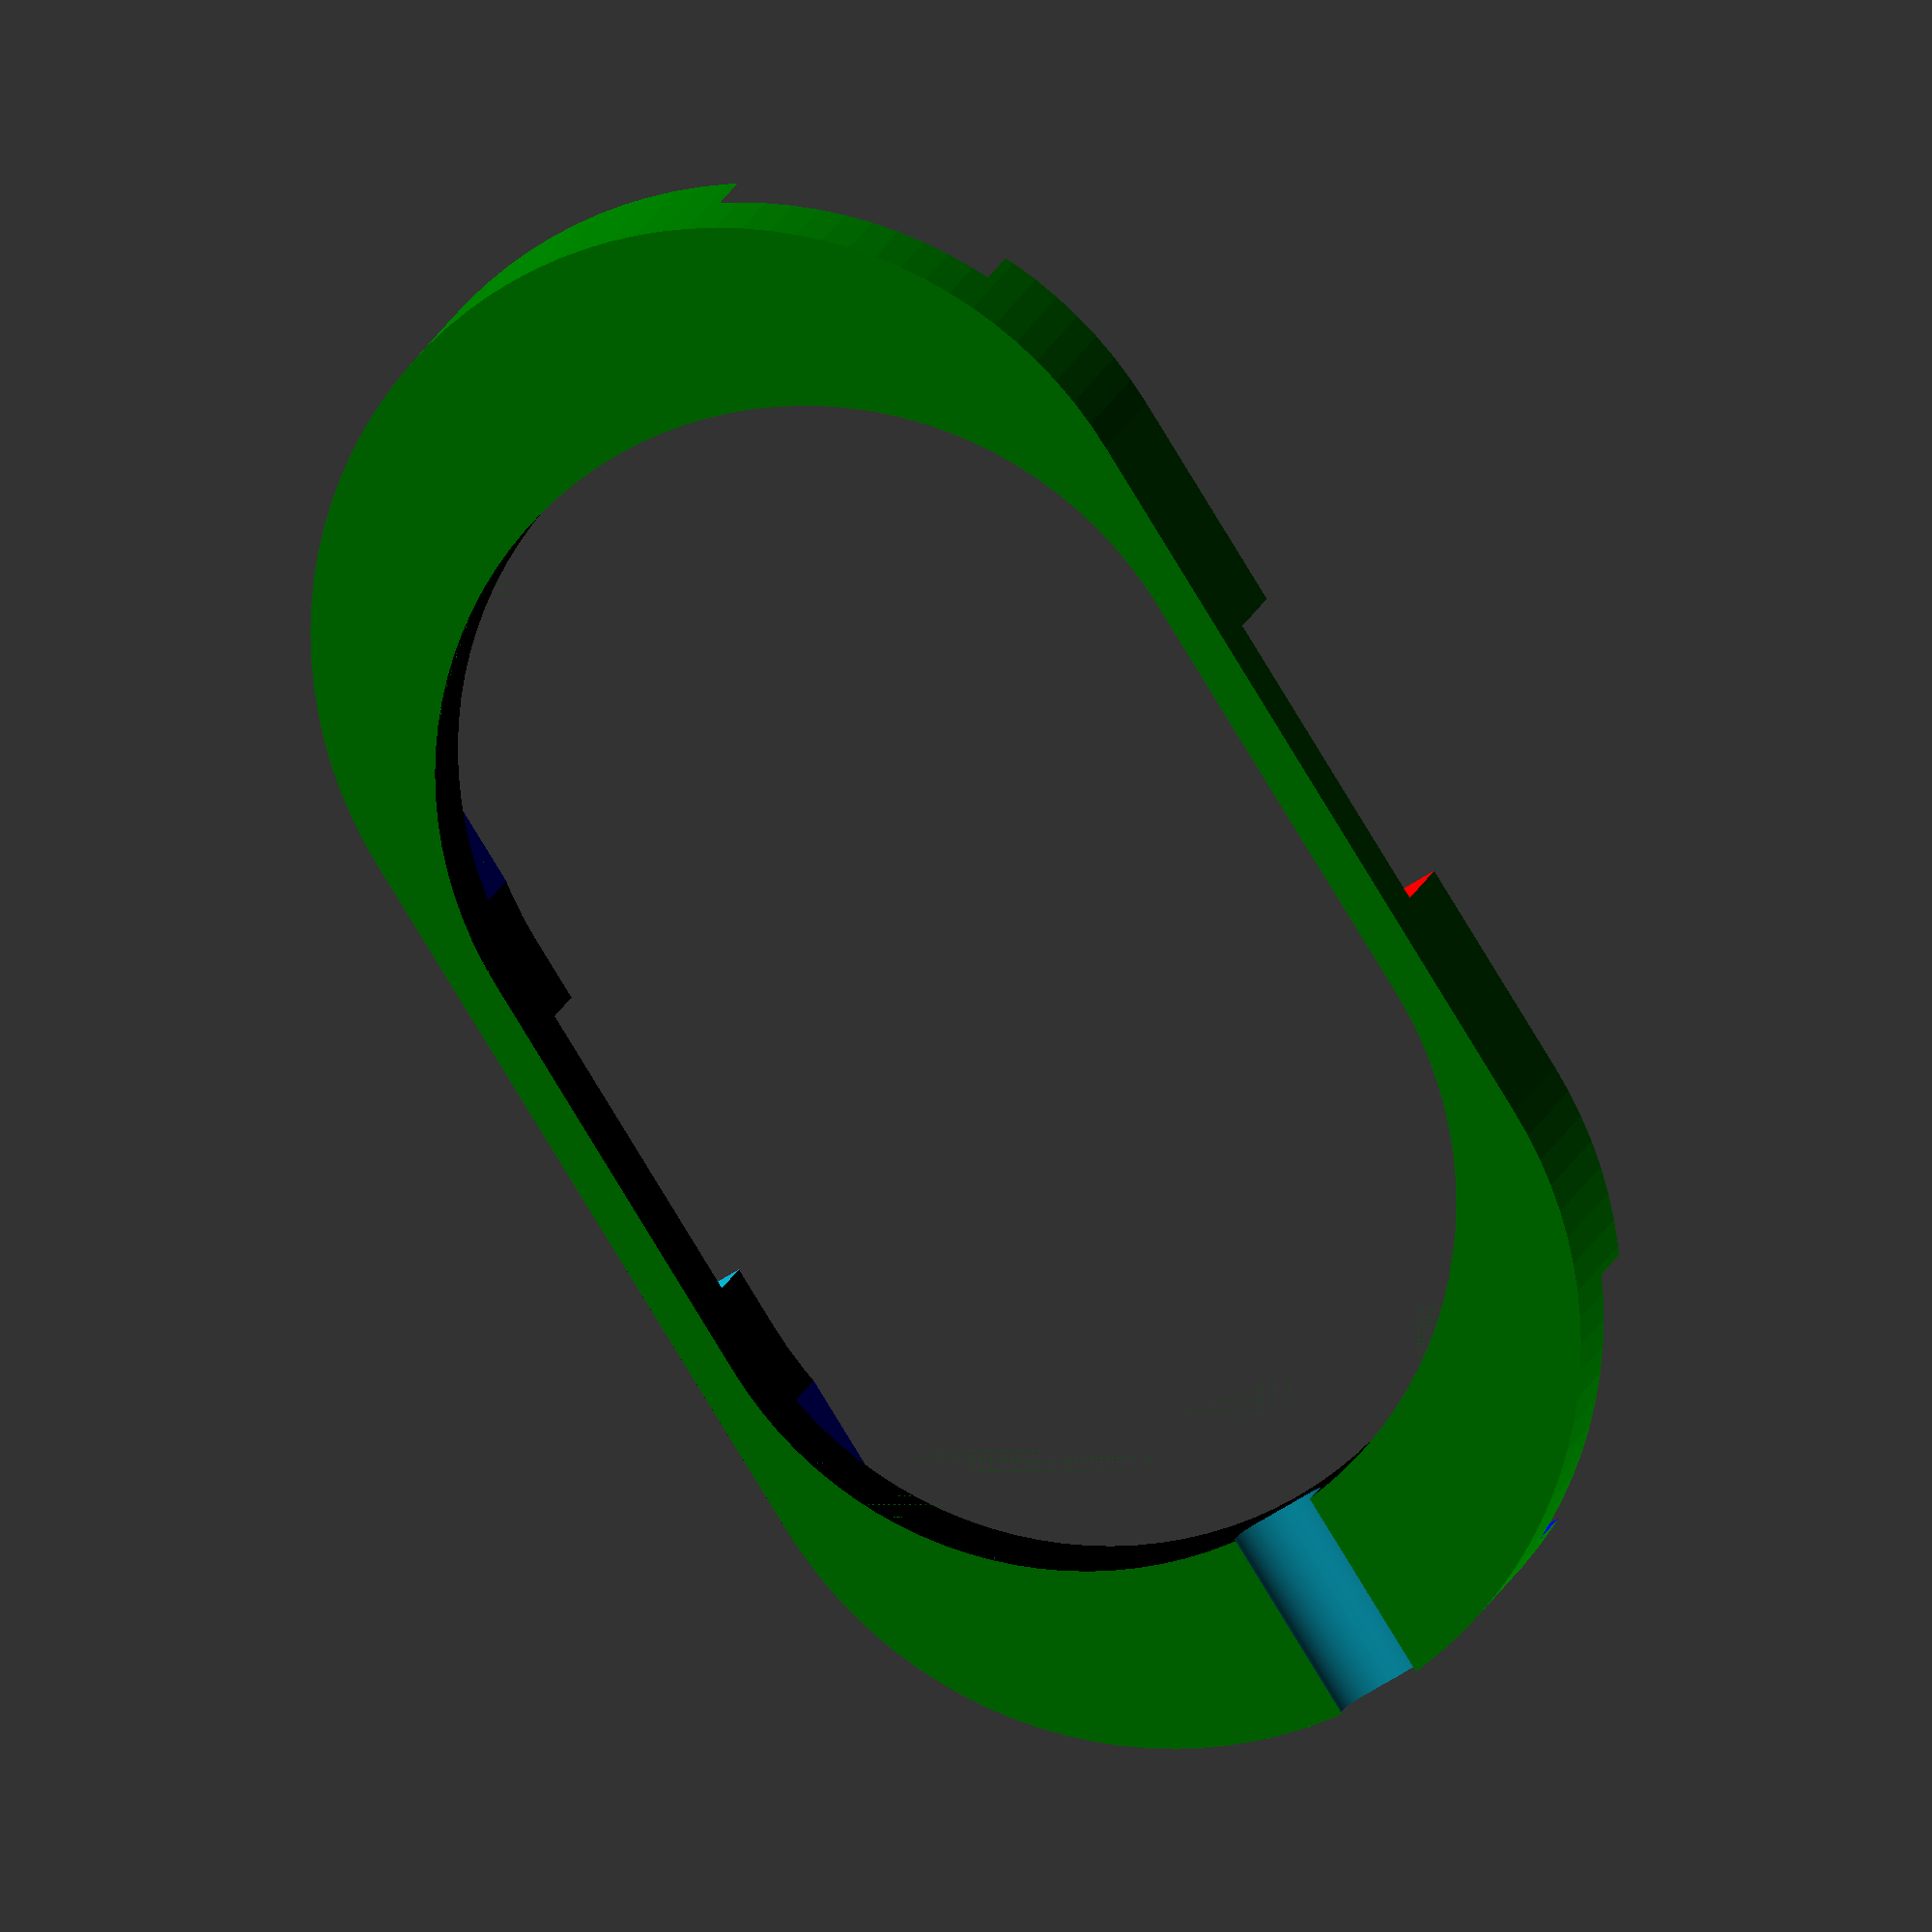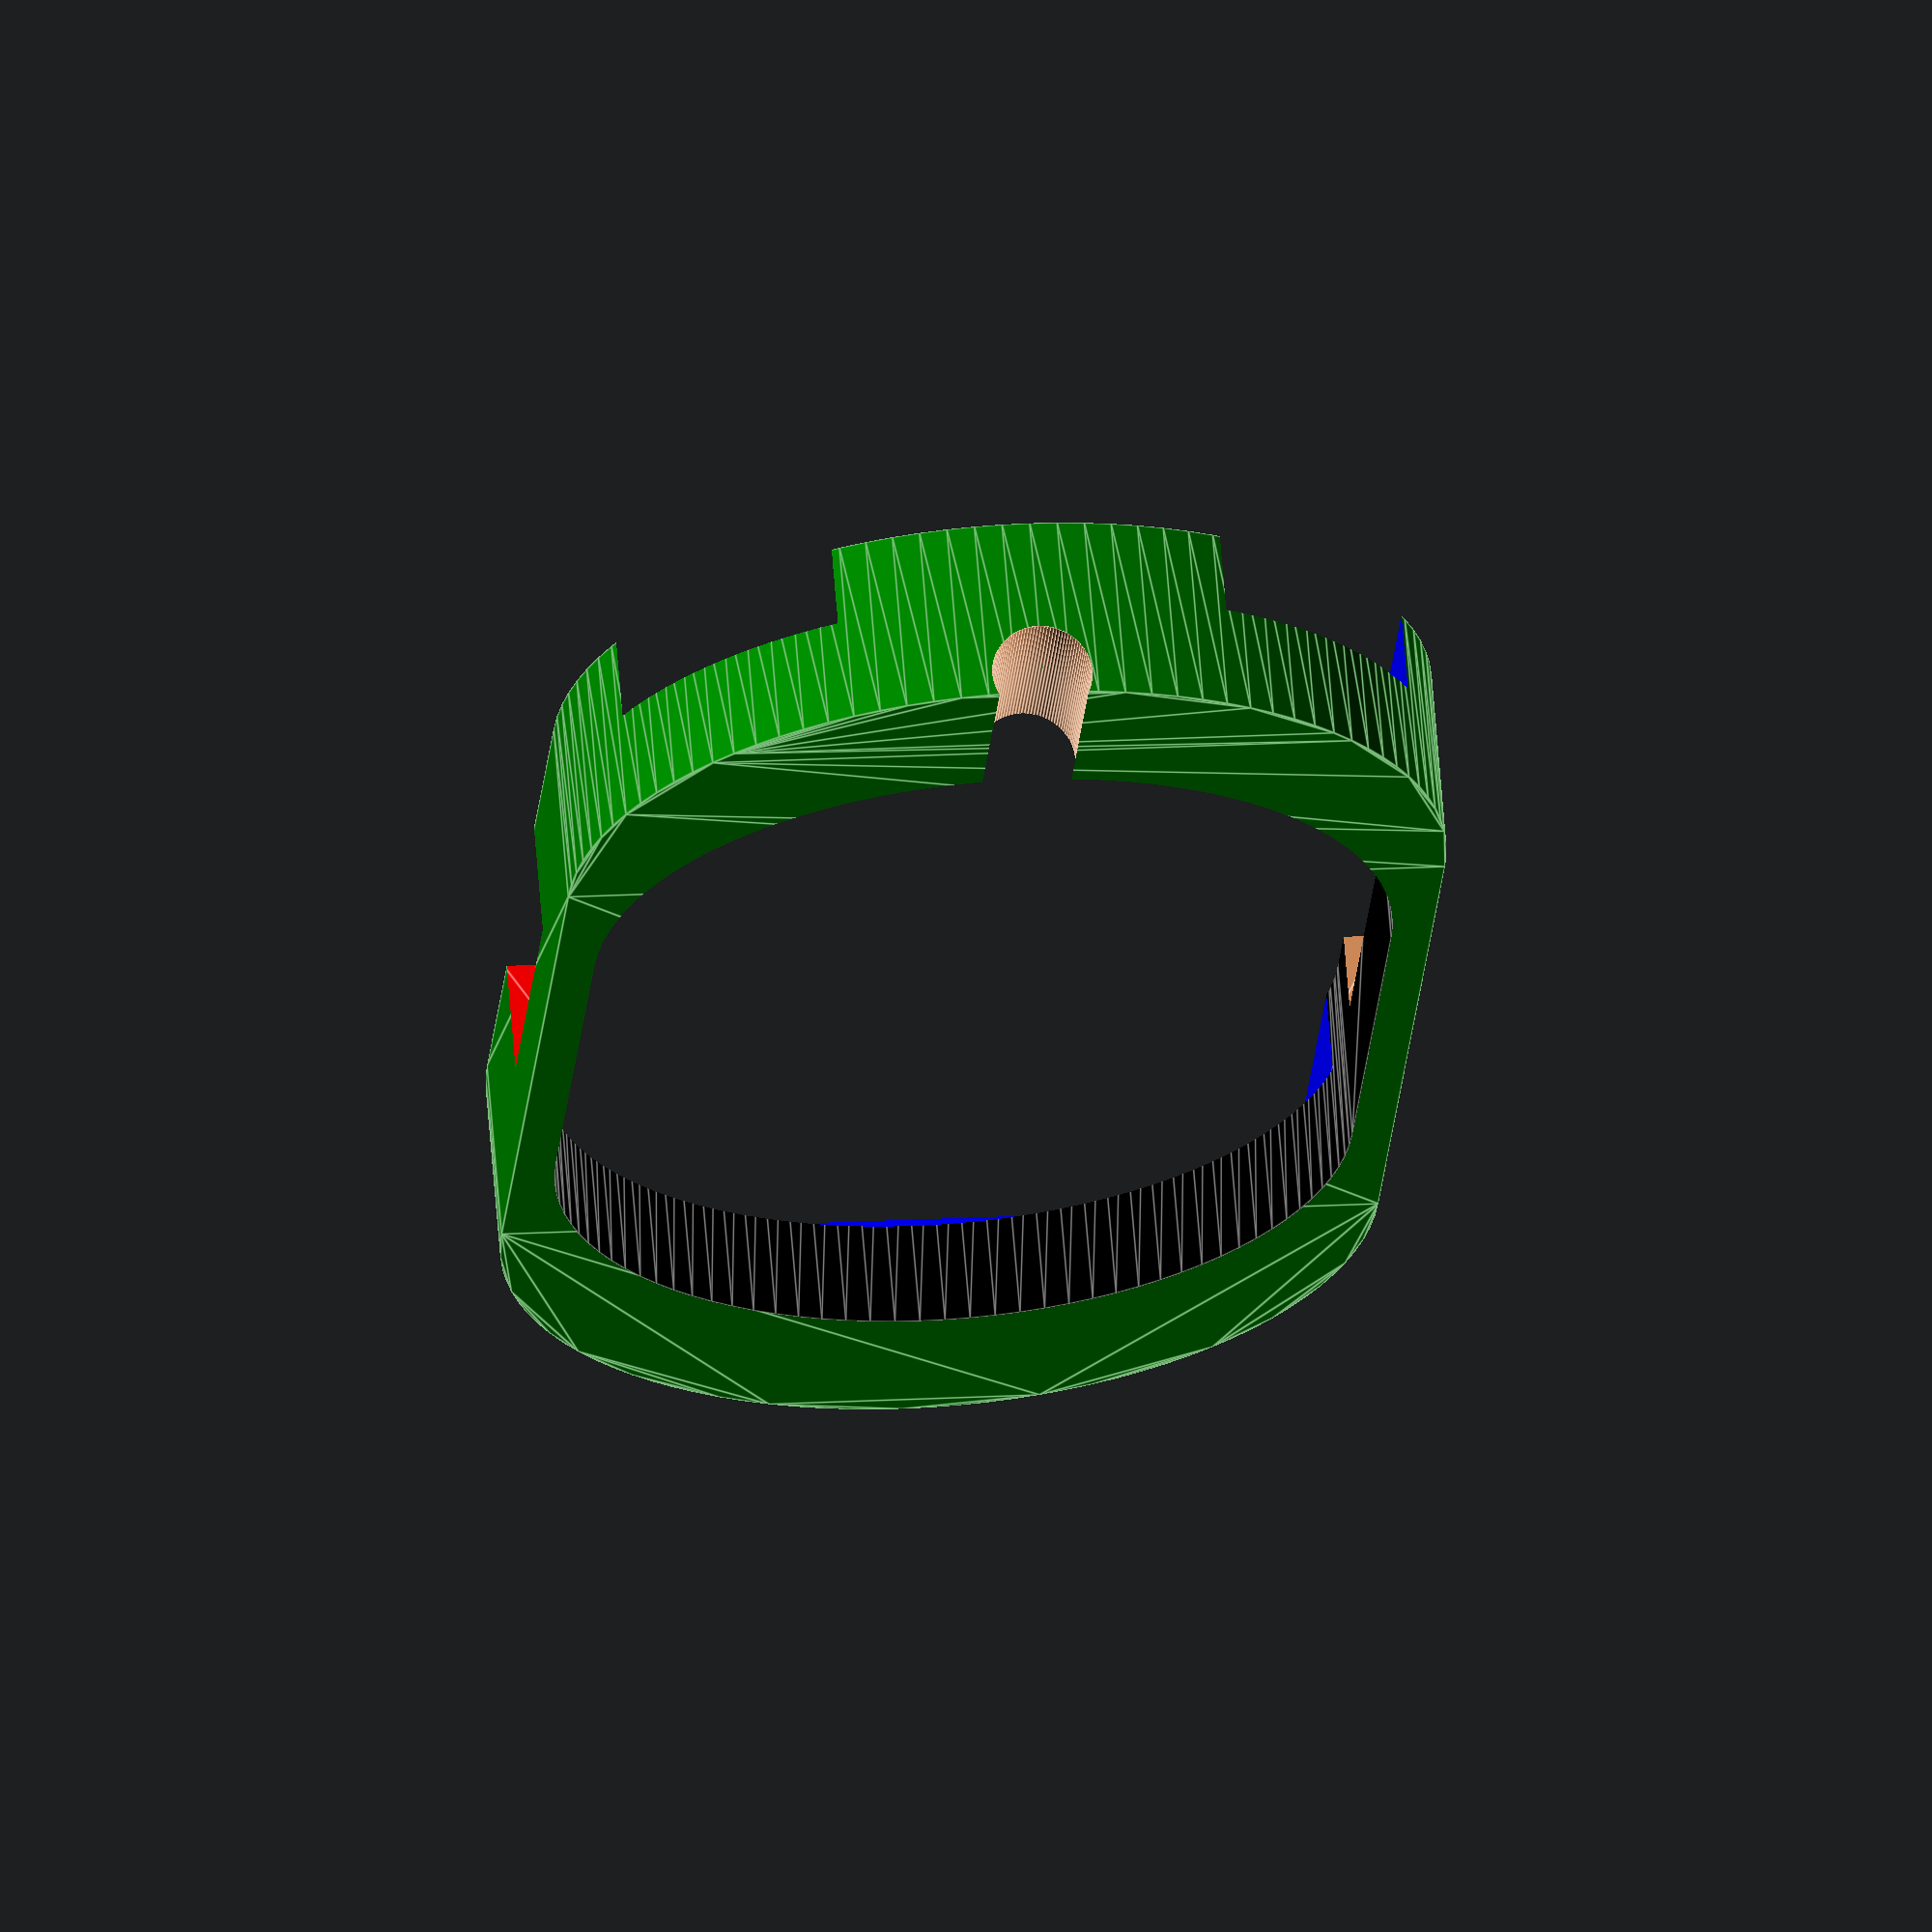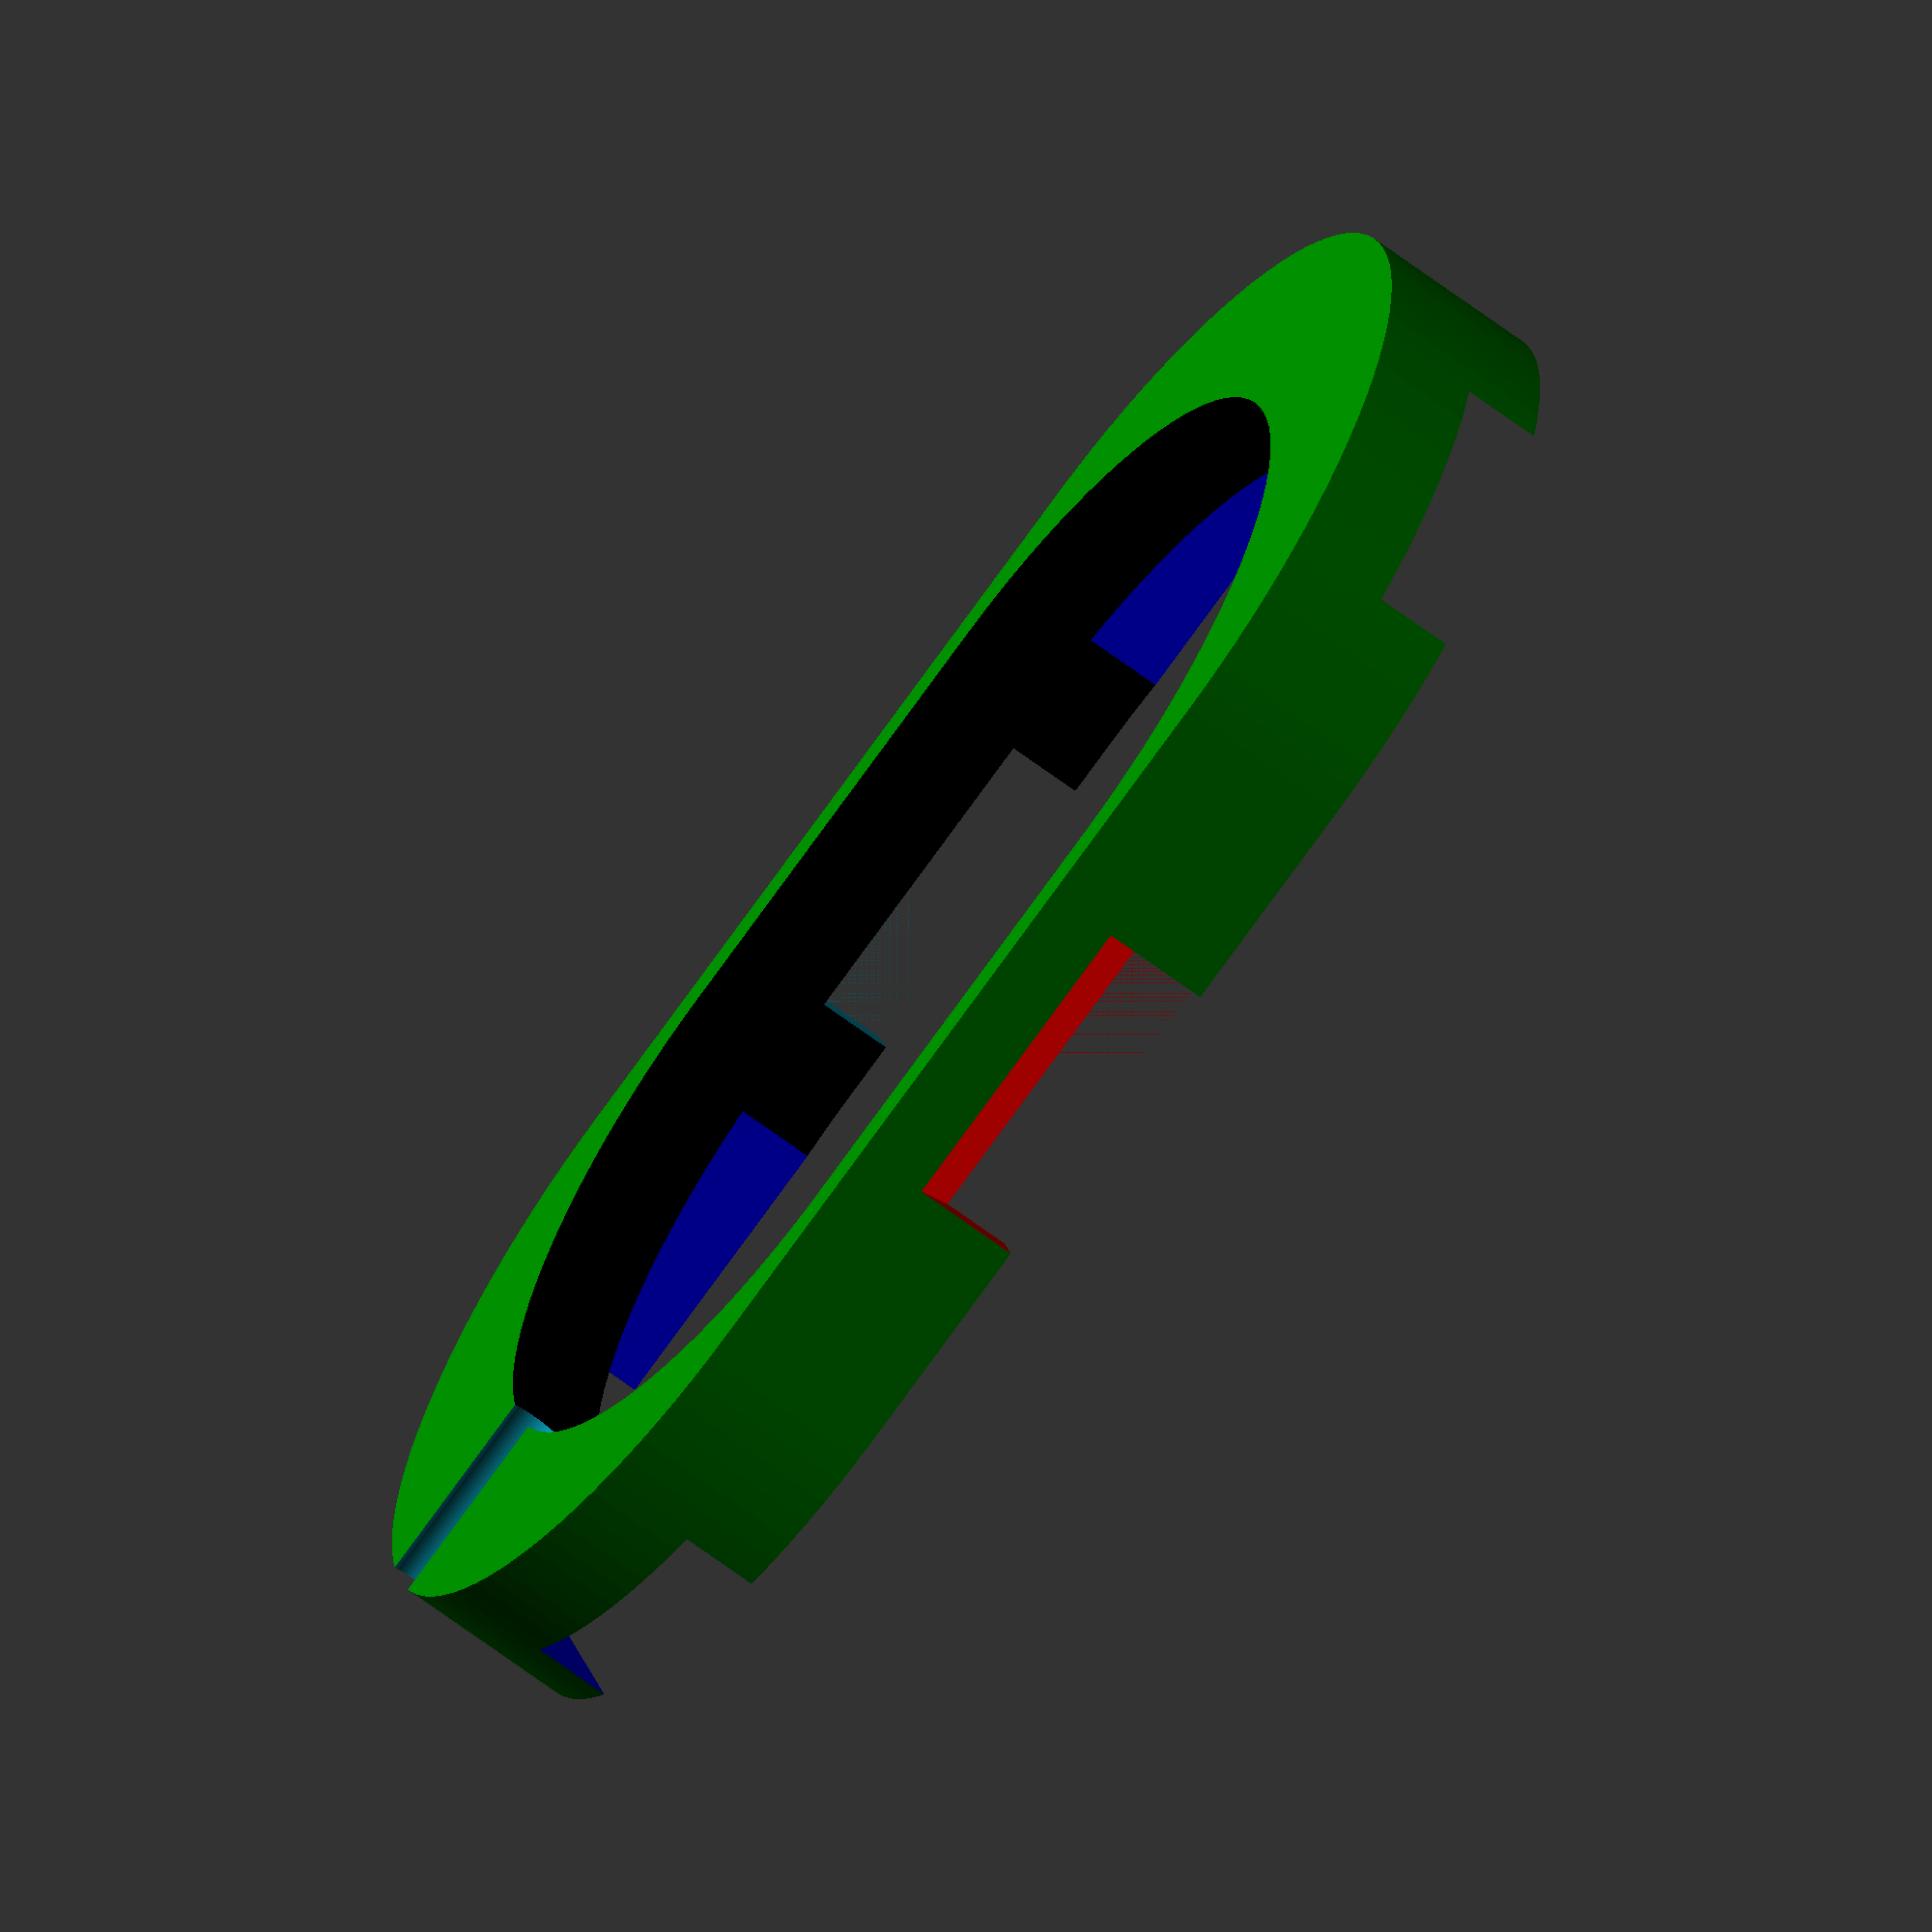
<openscad>
$fn = 100;

// Charger measurements
cRadius = 43.75;       //charger circle radius
cThickness = 11.5;     //charger thickness
cCenterXDist = 49.8;   //distence between charger circle centers

// Phone measurements
pThickness = 13.35;    //phone thickness
pLength = 171.75;      //phone length
pWidth = 86.25;        //phone width

// Alignment values for charger translation
cLength = cRadius * 2 + cCenterXDist;
cWidth = cRadius * 2;
xAlign = cRadius + (pLength-cLength) / 2 + 5;
yAlign = cRadius + (pWidth+10-cWidth) / 2;

module Charger(xt, yt, zt){
  translate([xt, yt, zt]) 
    color("black") 
    linear_extrude(height = cThickness+pThickness) {
      hull() {
        circle(cRadius);
        translate([cCenterXDist, 0, 0])
          circle(cRadius);
      }
    }
}

module Phone(xt, yt, zt){
  translate([xt, yt, zt])
    color("blue")
    cube([pLength, pWidth, pThickness]);
}

module Holder(xt, yt, zt){
  r = pWidth/2 + 5.02;
  color("green")
    linear_extrude(pThickness+cThickness-(pThickness/3))
      translate([r, r, 0])
      hull(){
        circle(r);
        translate([pLength - r*2 + 10.02, 0, 0])
          circle(r);
      }
}

module Slopes(xt, yt, zt, rot){
  translate([xt, yt, zt])
    rotate([90, 0, rot])
    linear_extrude(35)
    polygon([[0,0],
             [5.02,5.02],
             [5.02,pThickness + 0.02],
             [0,pThickness + 0.02]]);
}


module SlopeTop(xt, yt, zt){
  color("red")
    translate([xt, yt, zt])
    Slopes(35, 5.01, 0, -90);
}

module SlopeBottom(xt, yt, zt){
  translate([xt, yt, zt])
  Slopes(0, -0.01, 0, 90);
}

module CordSlot(xt, yt, zt){
  translate([xt, yt, zt])
    rotate([0, 90, 0])
    cylinder(h=30, r=5.5, center=false);
}


difference() {
  Holder(0, 0, 0);
  Charger(xAlign, yAlign, -0.01);
  Phone(5, 5, cThickness);
  SlopeTop(xAlign + cCenterXDist/2 - 17.5,
           yAlign + cRadius,
           cThickness - 4);
  SlopeBottom(xAlign + cCenterXDist/2 - 17.5,
              0,
              cThickness - 4);
  CordSlot(-0.01, (pWidth+10)/2, 2.5);
}




</openscad>
<views>
elev=165.8 azim=122.3 roll=347.5 proj=o view=solid
elev=115.2 azim=265.1 roll=4.5 proj=o view=edges
elev=64.4 azim=194.1 roll=232.5 proj=o view=solid
</views>
